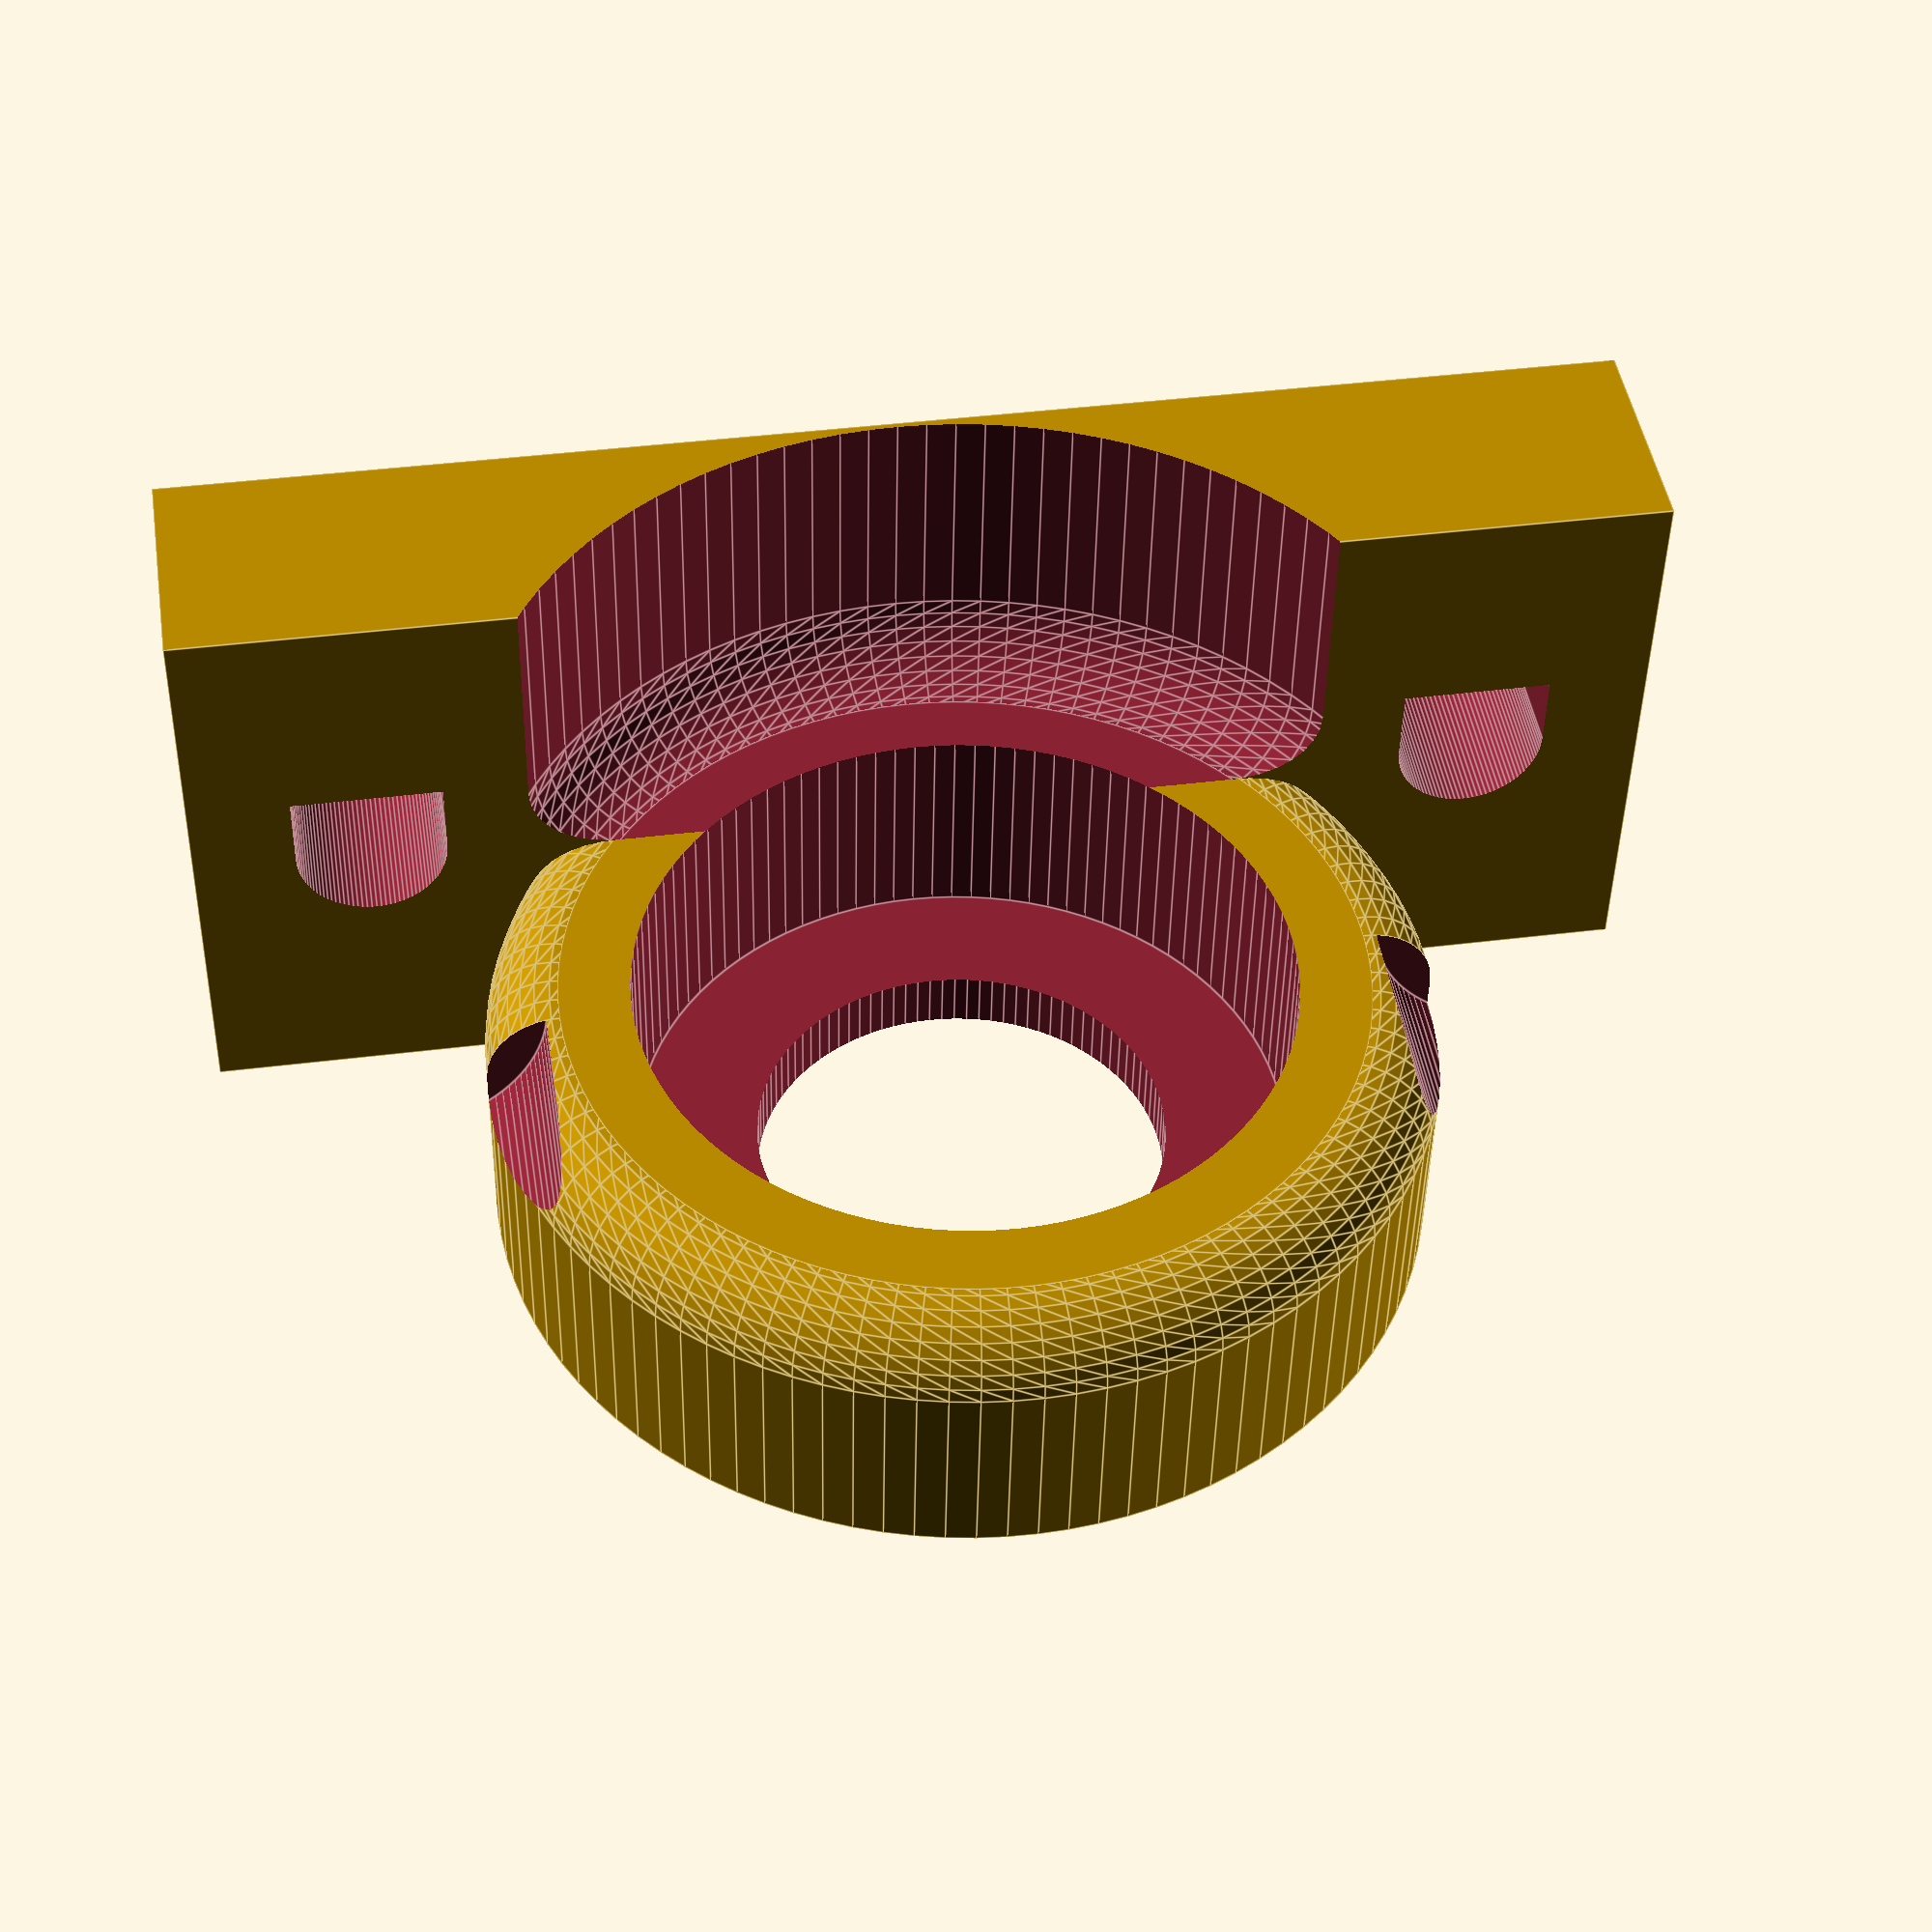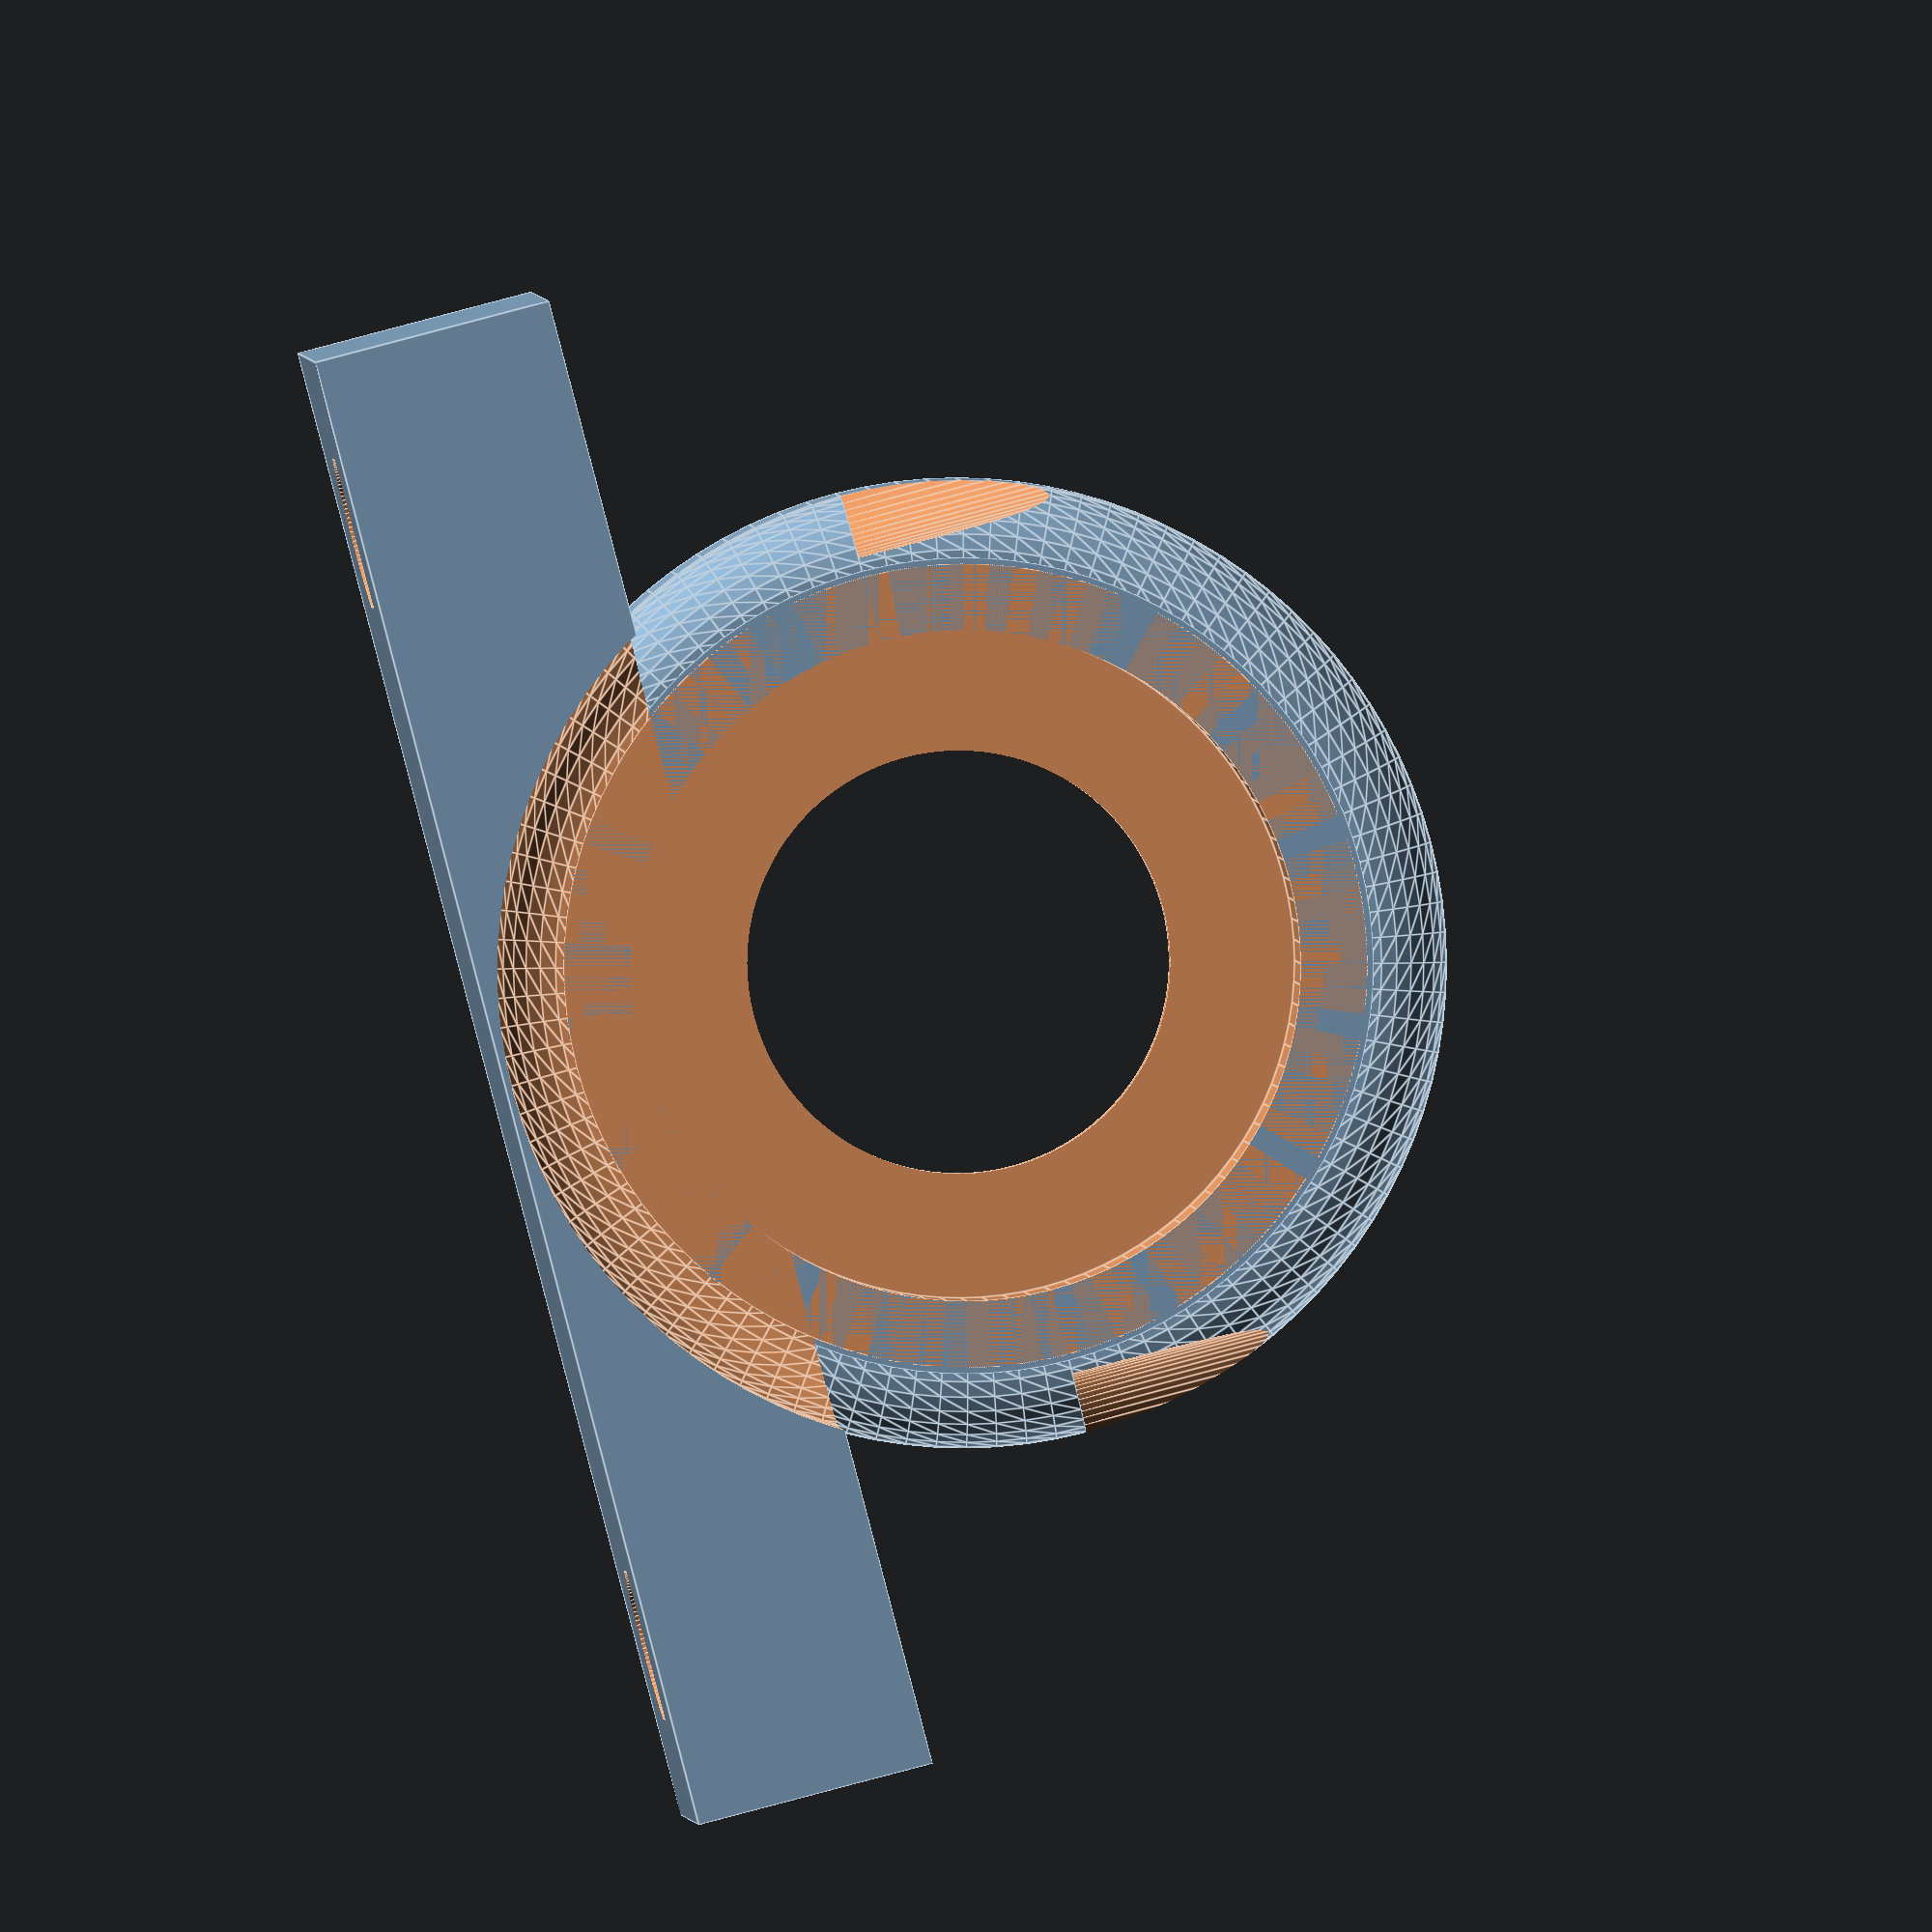
<openscad>
use <MCAD/boxes.scad>

$fn=100;

// A couple of settings to allow for wiggle room
bearingOD = 22.2;
screwHoleD = 5.1;
fillet = 2.5;

module ScrewHole()
{
	screwHoleR = screwHoleD / 2;
	union()
	{
		translate([0,0,-1]) cylinder(18,screwHoleR,screwHoleR);
		translate([0,0,-10.001]) cylinder(h=10,r=screwHoleD);
		translate([0,-screwHoleR,-1]) cube([screwHoleR,screwHoleD,18]);
	}
}

module roundedCylinder(h,r,rr,bottom)
{
	fn = 30;
	if (bottom)
	{
		translate([0,0,rr]) cylinder(h = h - rr,r = r );
   	cylinder(h = h, r = r - rr);

		rotate_extrude(convexity = 10)
		translate([r - rr, rr, 0])
		circle(r = rr, $fn = fn);
	}
	else
	{
   	cylinder(h = h - rr,r = r );
   	cylinder(h = h, r = r - rr);

		rotate_extrude(convexity = 10)
		translate([r - rr, h - rr, 0])
		circle(r = rr, $fn = fn);
	}
}

difference()
{
	union()
	{
		roundedCylinder(h=9.5,r=16,rr=fillet);
		translate([-8,0,10])
			roundedBox([16,50,20],radius=fillet, sidesonly=true);
		translate([-16,-25,0]) cube([8,50,20]);
	};
	union()
	{
		// Through hole
      translate([0,0,-0.1]) cylinder (h=2.5,r = 7);
		// Bearing
		translate([0,0,2]) cylinder (h=7.6,r = bearingOD/2);
		// Cutout above bearing
		translate([0,0,9.501])
			roundedCylinder (h=10.6, r=15.8, rr=fillet, bottom=true);
		// Screw holes
		translate([0,-19,10]) rotate([0,-90,0]) ScrewHole();
		translate([0,19,10]) rotate([0,-90,0]) ScrewHole();
	};
}

</openscad>
<views>
elev=223.8 azim=260.9 roll=181.1 proj=p view=edges
elev=179.1 azim=165.3 roll=181.7 proj=o view=edges
</views>
